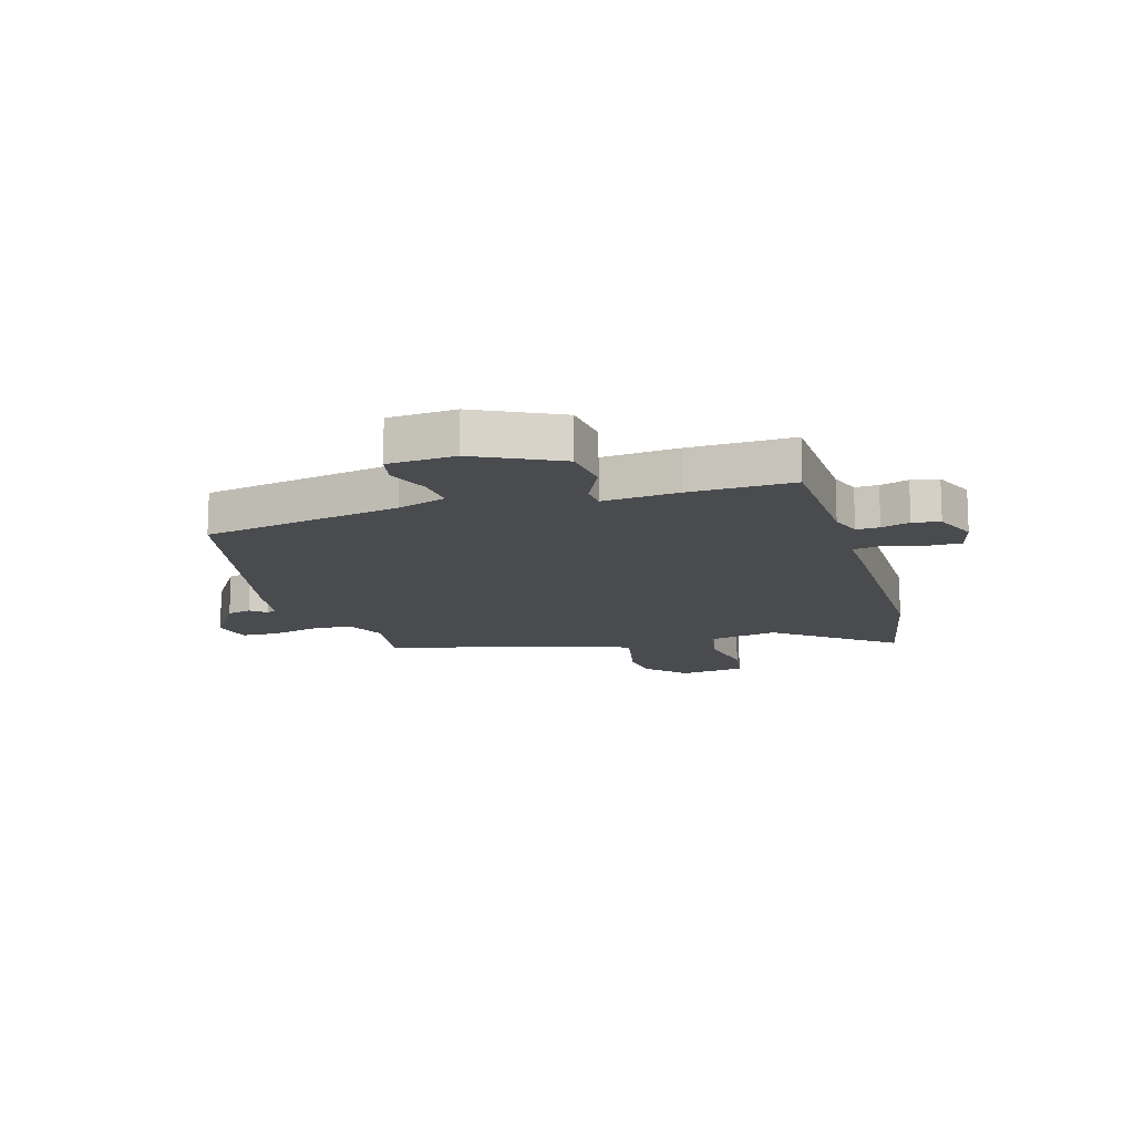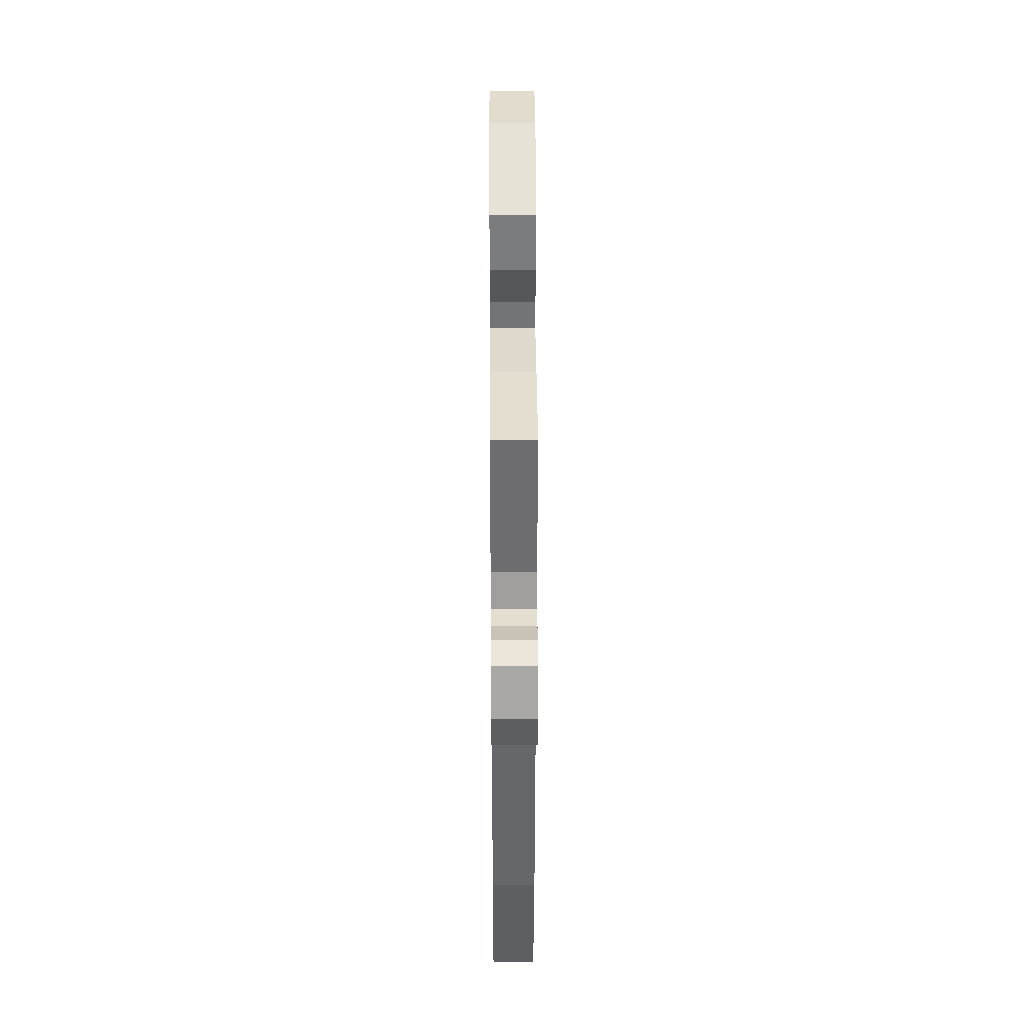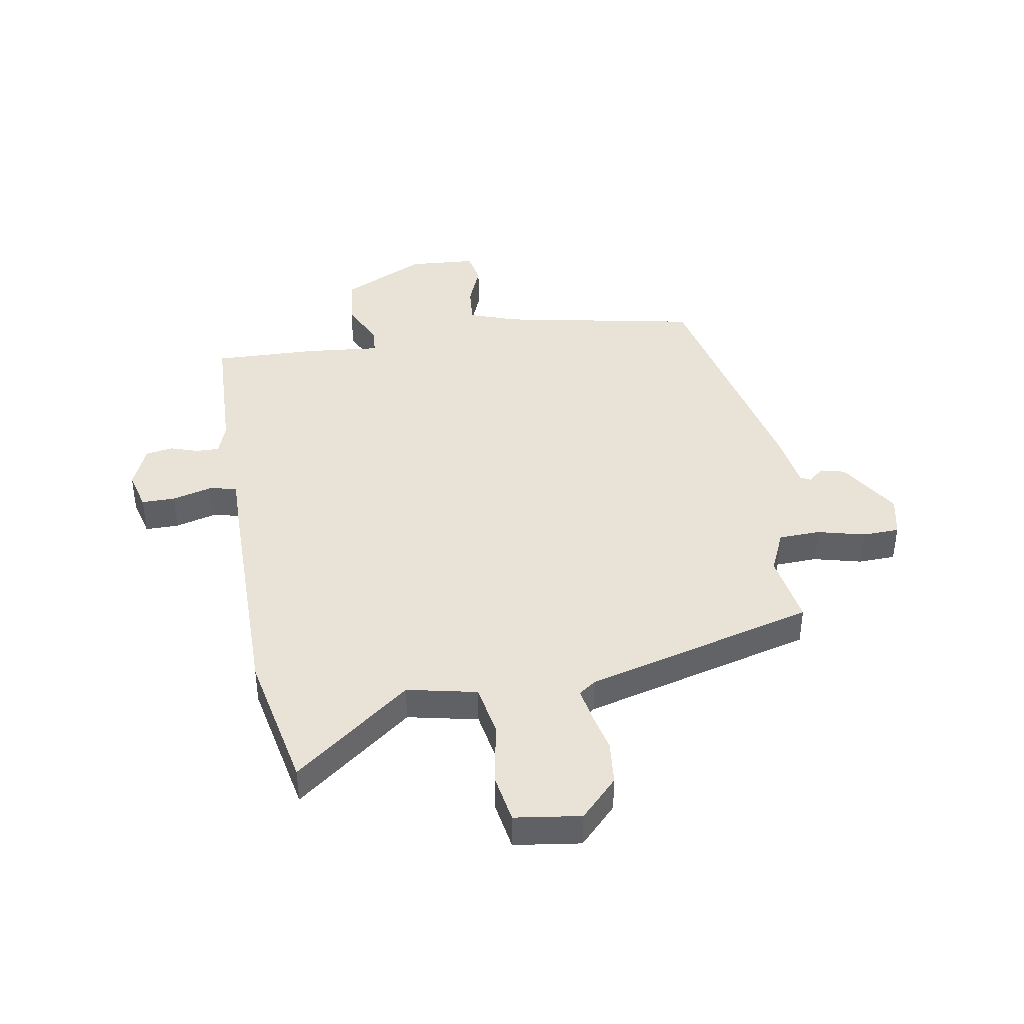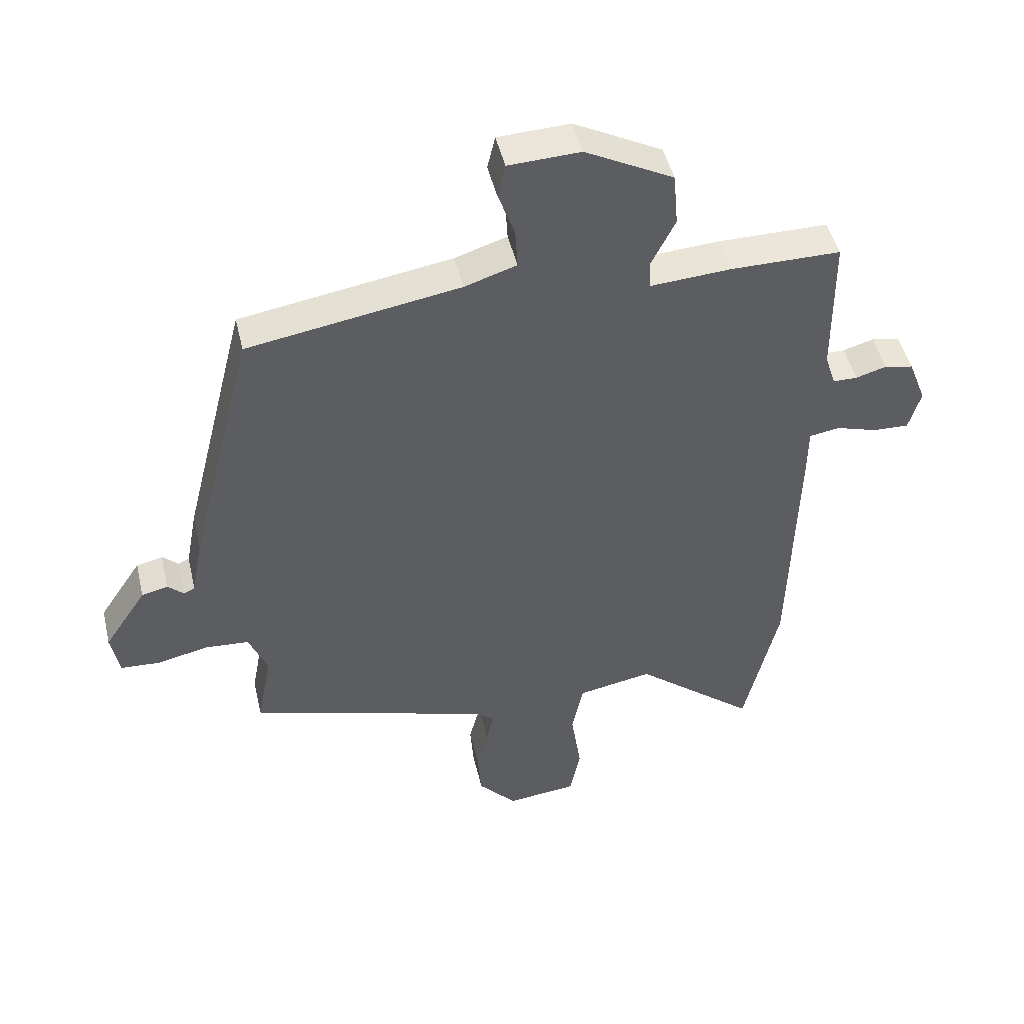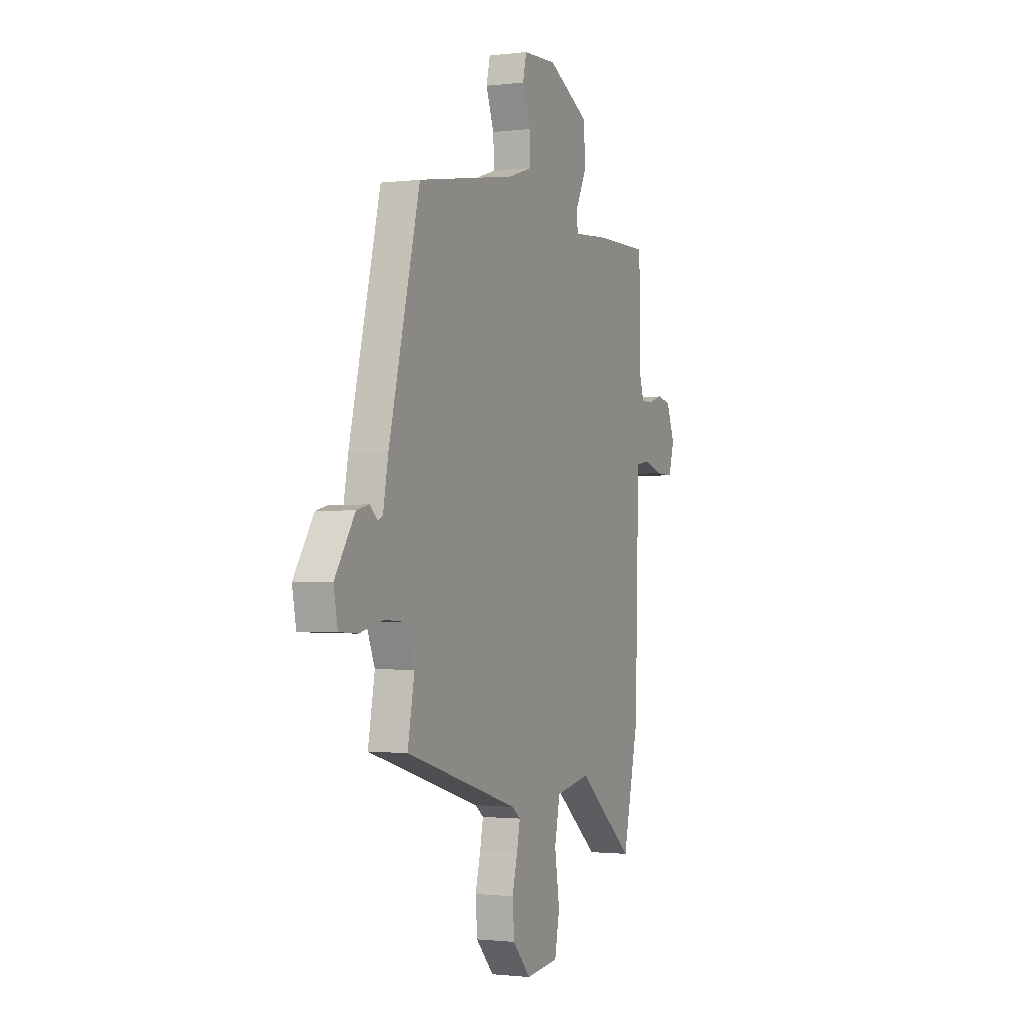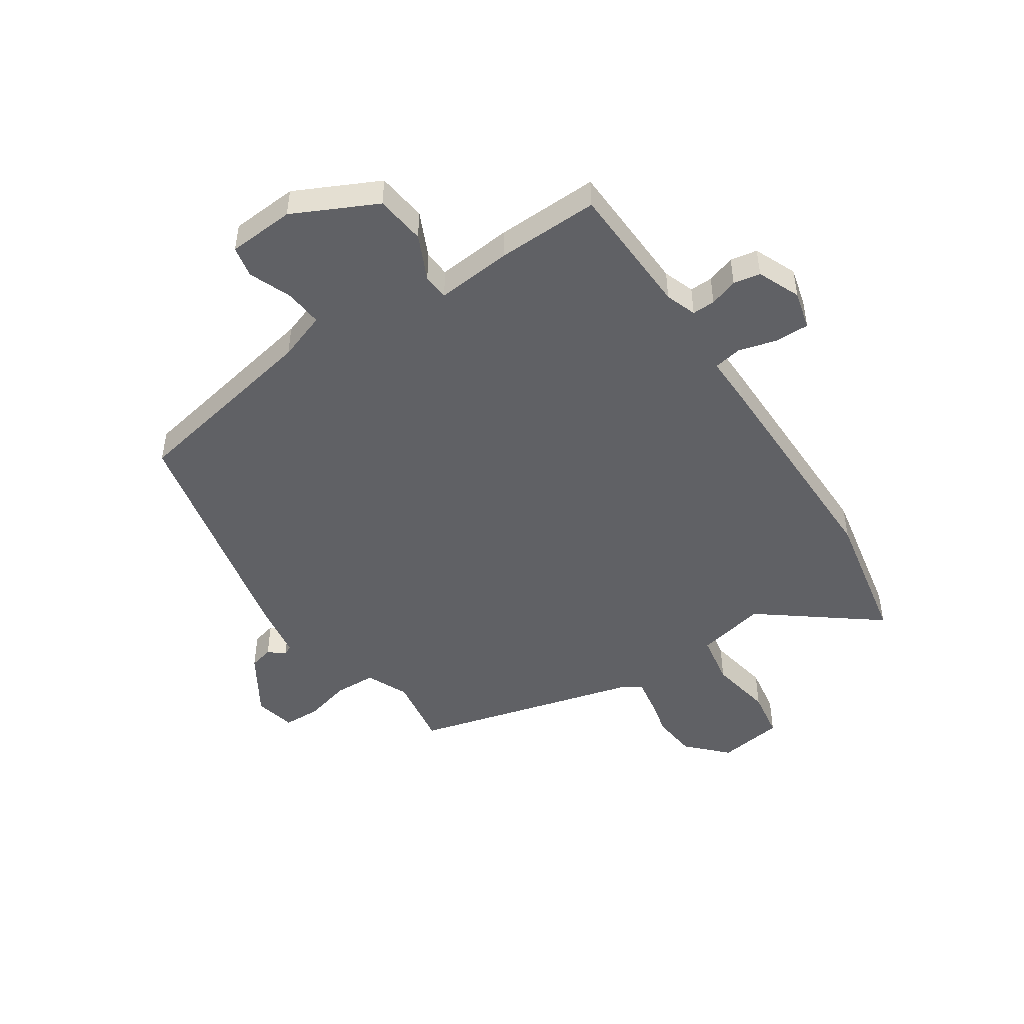
<metadata>
{"format":"obj","ext":"obj","renderer":"f3d","projection":"perspective","resolution":1024,"background":"white","views":[{"elev":-13.9,"azim":18.0,"up":"+Y"},{"elev":36.4,"azim":89.7,"up":"+Z"},{"elev":41.4,"azim":172.0,"up":"+Y"},{"elev":47.2,"azim":-13.1,"up":"+Z"},{"elev":-1.3,"azim":-66.1,"up":"+Z"},{"elev":-47.7,"azim":35.3,"up":"+Y"}]}
</metadata>
<code>
v 0.538 0.07 0.495
v 0.54 0.07 0.255
v 0.558 0.07 0.199
v 0.599 0.07 0.199
v 0.65 0.07 0.214
v 0.698 0.07 0.204
v 0.728 0.07 0.127
v 0.708 0.07 0.058
v 0.648 0.07 0.06
v 0.579 0.07 0.081
v 0.528 0.07 0.073
v 0.527 0.07 -0.016
v 0.516 0.07 -0.431
v 0.459 0.07 -0.678
v 0.256 0.07 -0.512
v 0.131 0.07 -0.535
v 0.112 0.07 -0.627
v 0.129 0.07 -0.741
v 0.112 0.07 -0.828
v -0.006 0.07 -0.841
v -0.07 0.07 -0.771
v -0.076 0.07 -0.692
v -0.057 0.07 -0.618
v -0.046 0.07 -0.562
v -0.076 0.07 -0.539
v -0.482 0.07 -0.418
v -0.458 0.07 -0.289
v -0.489 0.07 -0.213
v -0.563 0.07 -0.208
v -0.648 0.07 -0.227
v -0.714 0.07 -0.223
v -0.728 0.07 -0.149
v -0.657 0.07 -0.042
v -0.613 0.07 -0.032
v -0.586 0.07 -0.056
v -0.568 0.07 -0.048
v -0.549 0.07 0.053
v -0.44 0.07 0.488
v -0.086 0.07 0.546
v 0.001 0.07 0.574
v -0.003 0.07 0.642
v -0.031 0.07 0.719
v -0.018 0.07 0.775
v 0.102 0.07 0.78
v 0.249 0.07 0.703
v 0.257 0.07 0.613
v 0.217 0.07 0.533
v 0.219 0.07 0.486
v 0.354 0.07 0.495
v 0.538 0 0.495
v 0.54 0 0.255
v 0.558 0 0.199
v 0.599 0 0.199
v 0.65 0 0.214
v 0.698 0 0.204
v 0.728 0 0.127
v 0.708 0 0.058
v 0.648 0 0.06
v 0.579 0 0.081
v 0.528 0 0.073
v 0.527 0 -0.016
v 0.516 0 -0.431
v 0.459 0 -0.678
v 0.256 0 -0.512
v 0.131 0 -0.535
v 0.112 0 -0.627
v 0.129 0 -0.741
v 0.112 0 -0.828
v -0.006 0 -0.841
v -0.07 0 -0.771
v -0.076 0 -0.692
v -0.057 0 -0.618
v -0.046 0 -0.562
v -0.076 0 -0.539
v -0.482 0 -0.418
v -0.458 0 -0.289
v -0.489 0 -0.213
v -0.563 0 -0.208
v -0.648 0 -0.227
v -0.714 0 -0.223
v -0.728 0 -0.149
v -0.657 0 -0.042
v -0.613 0 -0.032
v -0.586 0 -0.056
v -0.568 0 -0.048
v -0.549 0 0.053
v -0.44 0 0.488
v -0.086 0 0.546
v 0.001 0 0.574
v -0.003 0 0.642
v -0.031 0 0.719
v -0.018 0 0.775
v 0.102 0 0.78
v 0.249 0 0.703
v 0.257 0 0.613
v 0.217 0 0.533
v 0.219 0 0.486
v 0.354 0 0.495
f 48 49 1 2
f 44 45 46 47
f 44 47 48
f 41 42 43 44
f 40 41 44 48
f 39 40 48 2
f 36 37 38 39
f 32 33 34 35
f 32 35 36
f 29 30 31 32
f 28 29 32 36
f 25 26 27
f 25 27 28
f 24 25 28 36
f 20 21 22 23
f 20 23 24
f 17 18 19 20
f 16 17 20 24
f 15 16 24 36
f 11 12 13 14
f 11 14 15
f 7 8 9 10
f 7 10 11
f 4 5 6 7
f 3 4 7 11
f 11 15 36 39
f 2 3 11 39
f 51 50 98 97
f 96 95 94 93
f 97 96 93
f 93 92 91 90
f 97 93 90 89
f 51 97 89 88
f 88 87 86 85
f 84 83 82 81
f 85 84 81
f 81 80 79 78
f 85 81 78 77
f 76 75 74
f 77 76 74
f 85 77 74 73
f 72 71 70 69
f 73 72 69
f 69 68 67 66
f 73 69 66 65
f 85 73 65 64
f 63 62 61 60
f 64 63 60
f 59 58 57 56
f 60 59 56
f 56 55 54 53
f 60 56 53 52
f 88 85 64 60
f 88 60 52 51
f 1 50 51 2
f 2 51 52 3
f 3 52 53 4
f 4 53 54 5
f 5 54 55 6
f 6 55 56 7
f 7 56 57 8
f 8 57 58 9
f 9 58 59 10
f 10 59 60 11
f 11 60 61 12
f 12 61 62 13
f 13 62 63 14
f 14 63 64 15
f 15 64 65 16
f 16 65 66 17
f 17 66 67 18
f 18 67 68 19
f 19 68 69 20
f 20 69 70 21
f 21 70 71 22
f 22 71 72 23
f 23 72 73 24
f 24 73 74 25
f 25 74 75 26
f 26 75 76 27
f 27 76 77 28
f 28 77 78 29
f 29 78 79 30
f 30 79 80 31
f 31 80 81 32
f 32 81 82 33
f 33 82 83 34
f 34 83 84 35
f 35 84 85 36
f 36 85 86 37
f 37 86 87 38
f 38 87 88 39
f 39 88 89 40
f 40 89 90 41
f 41 90 91 42
f 42 91 92 43
f 43 92 93 44
f 44 93 94 45
f 45 94 95 46
f 46 95 96 47
f 47 96 97 48
f 48 97 98 49
f 49 98 50 1

</code>
